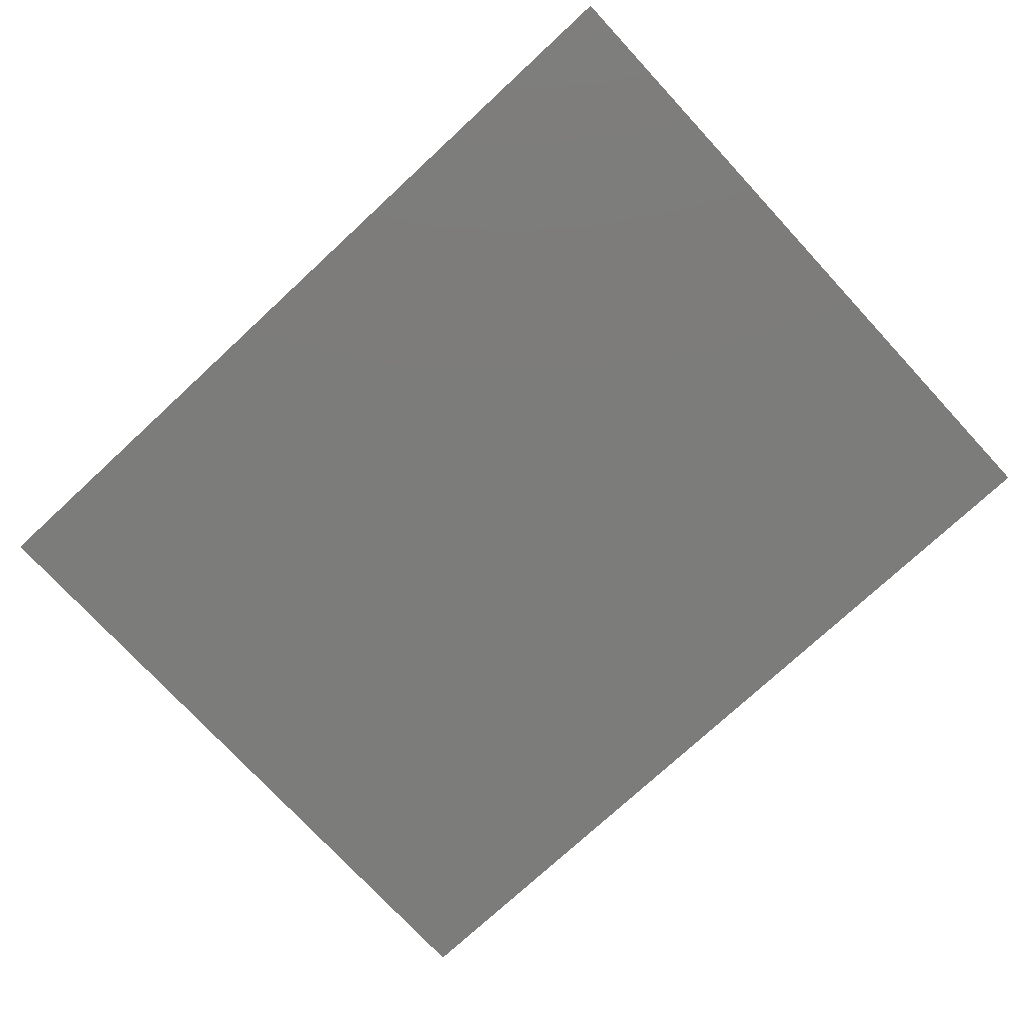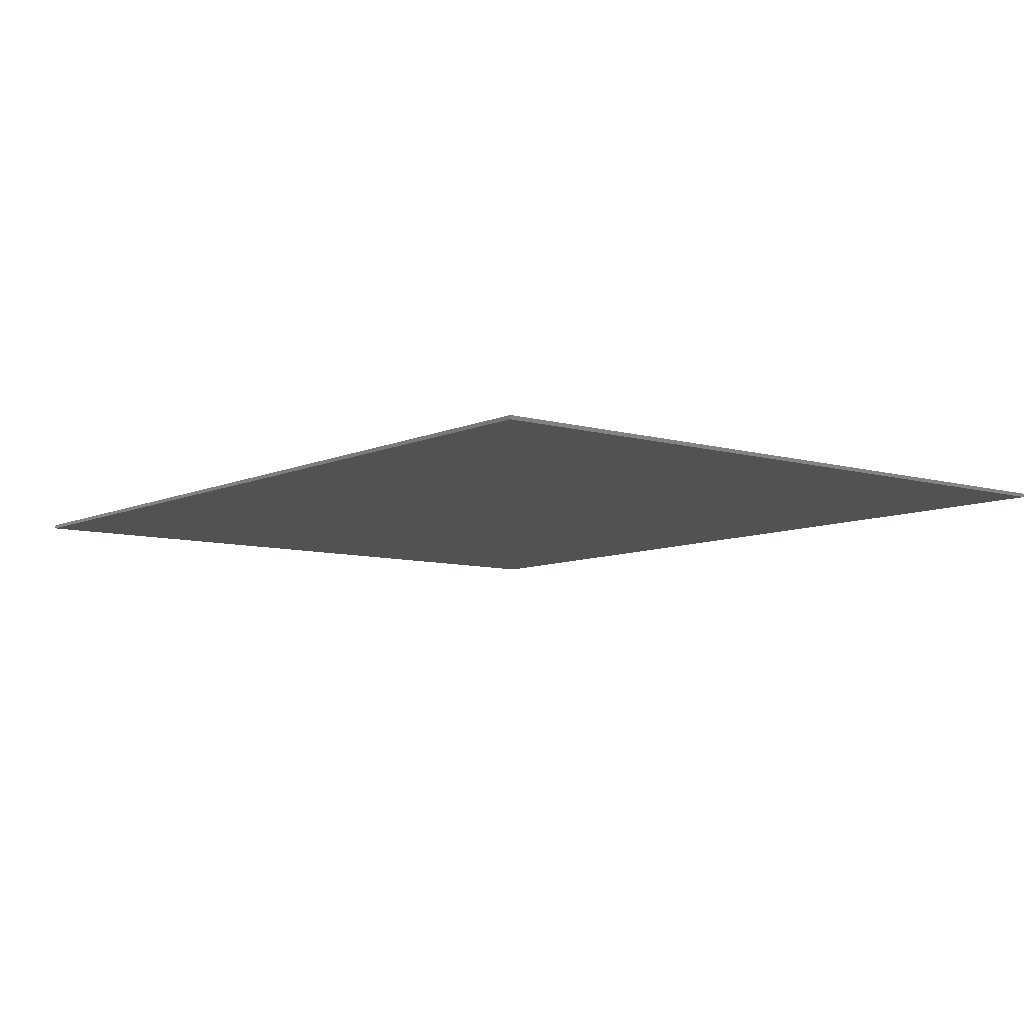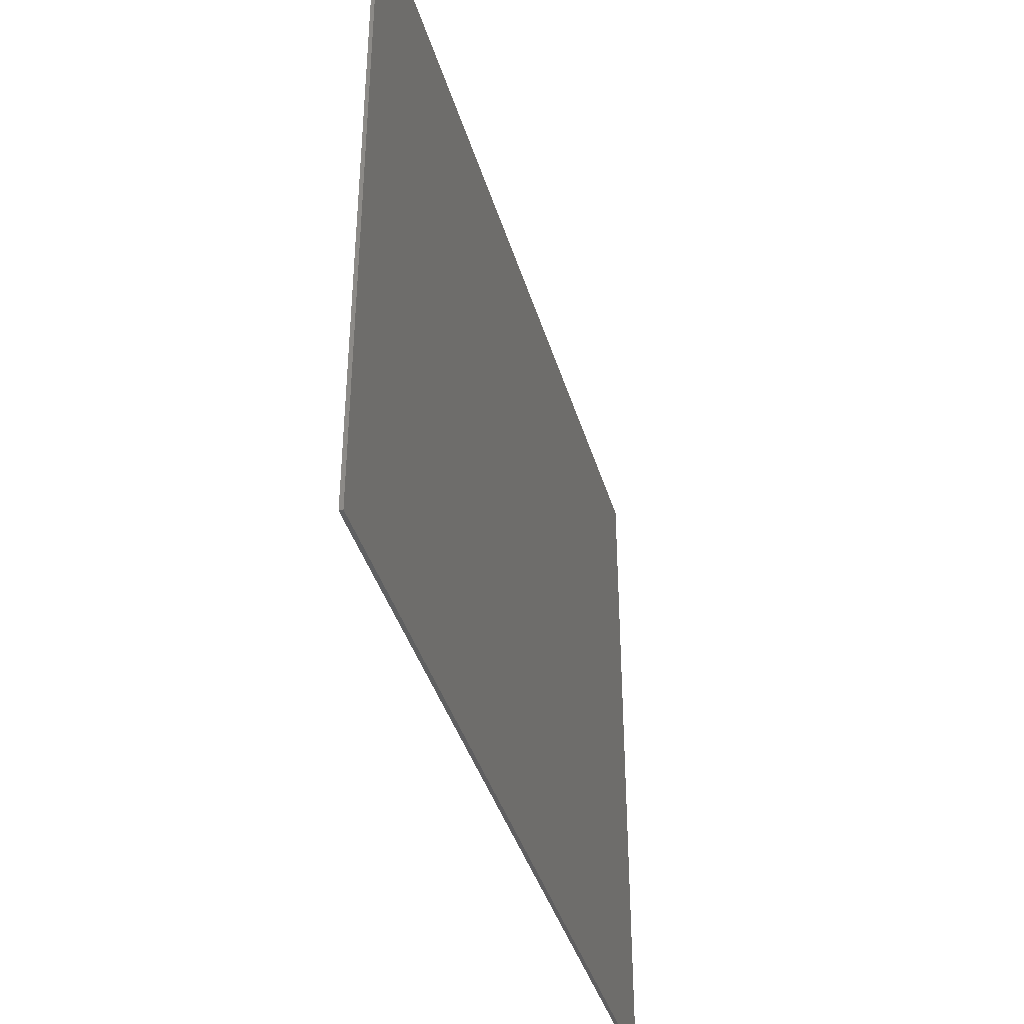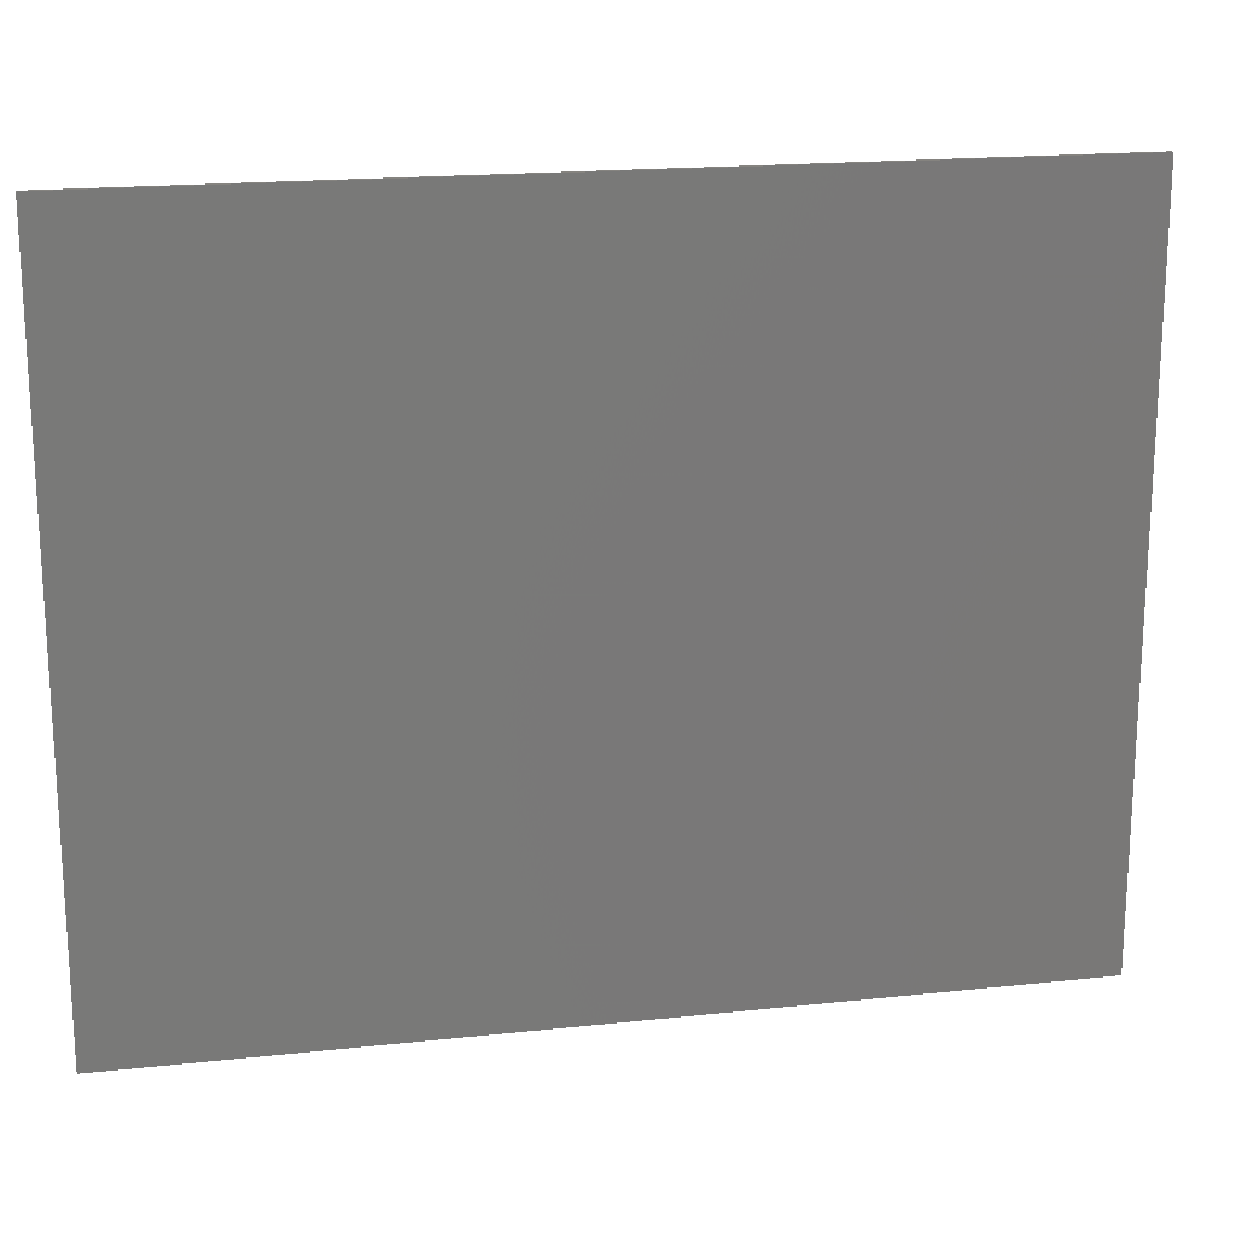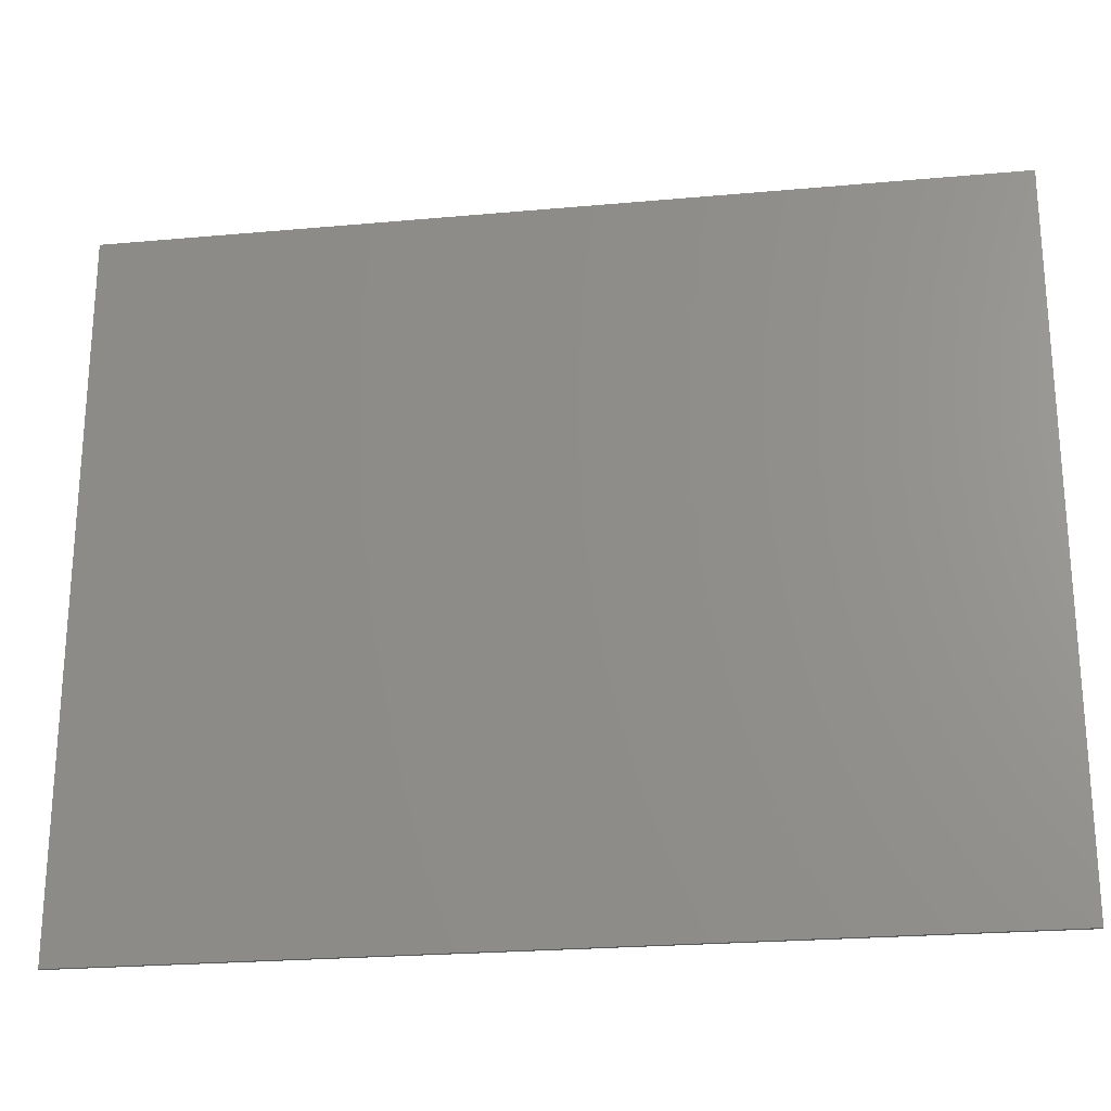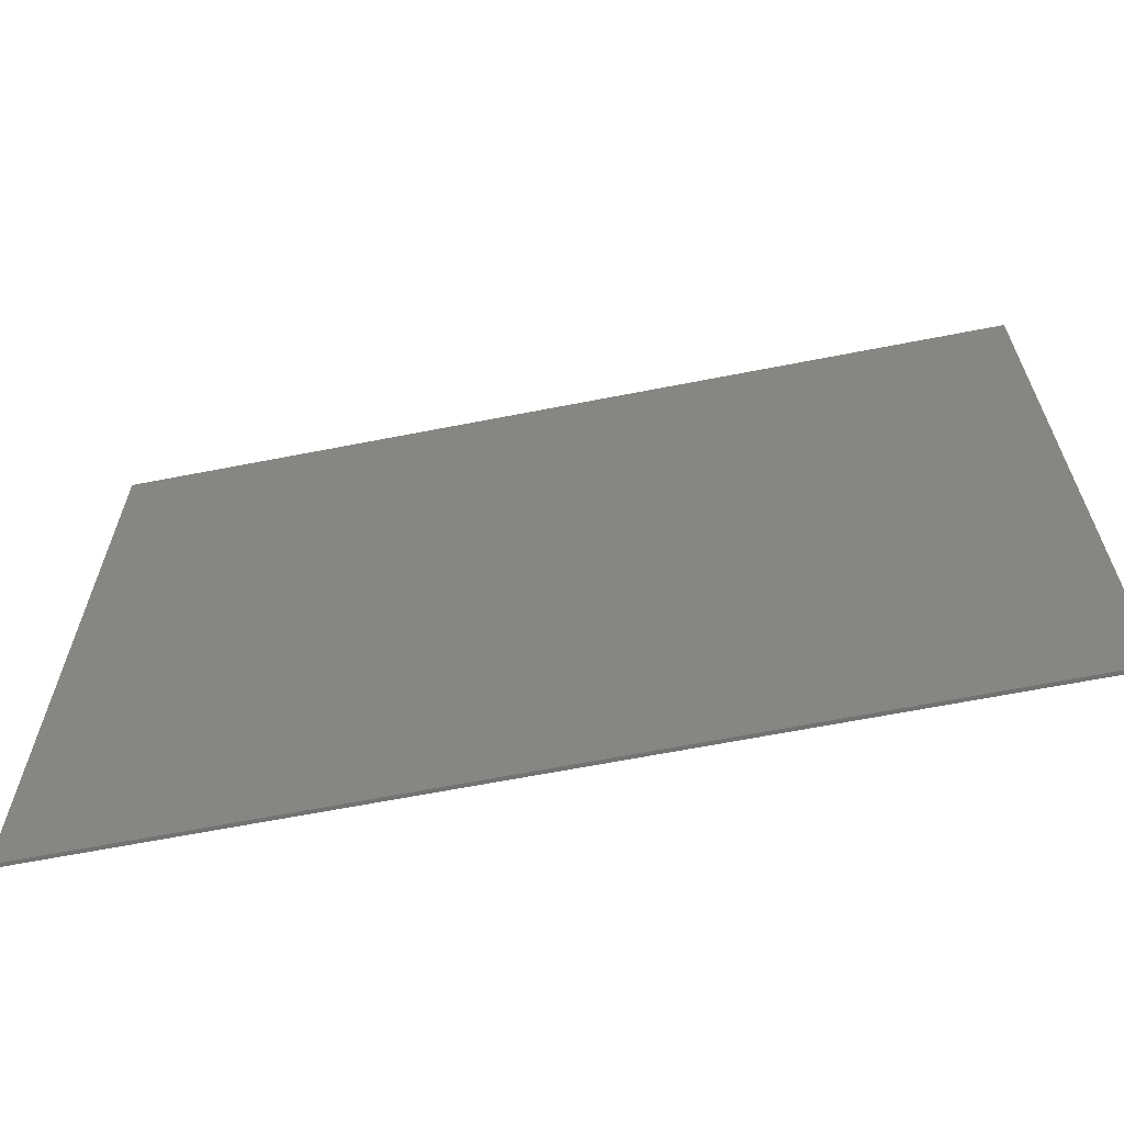
<metadata>
{"format":"stl","ext":"stl","renderer":"f3d","projection":"perspective","resolution":1024,"background":"white","views":[{"elev":-75.4,"azim":42.8,"up":"+Y"},{"elev":-8.2,"azim":51.5,"up":"+Y"},{"elev":-39.9,"azim":106.0,"up":"+Z"},{"elev":18.5,"azim":-11.7,"up":"+Z"},{"elev":-23.7,"azim":8.6,"up":"+Z"},{"elev":-64.3,"azim":11.2,"up":"+Z"}]}
</metadata>
<code>
# stl→obj: 12 verts, 16 faces
v -4 -0.1 -9.6
v -12 -0.1 -9.6
v -12 -0.1 9.6
v -4 -0.1 9.6
v 4 -0.1 9.6
v 4 -0.1 -9.6
v 12 -0.1 9.6
v 12 -0.1 -9.6
v 12 0 9.6
v 12 0 -9.6
v -12 0 -9.6
v -12 0 9.6
f 1 2 3
f 3 4 1
f 4 5 6
f 6 1 4
f 5 7 8
f 8 6 5
f 9 10 11
f 11 12 9
f 3 7 9
f 9 12 3
f 2 3 12
f 12 11 2
f 8 2 11
f 11 10 8
f 7 8 10
f 10 9 7

</code>
